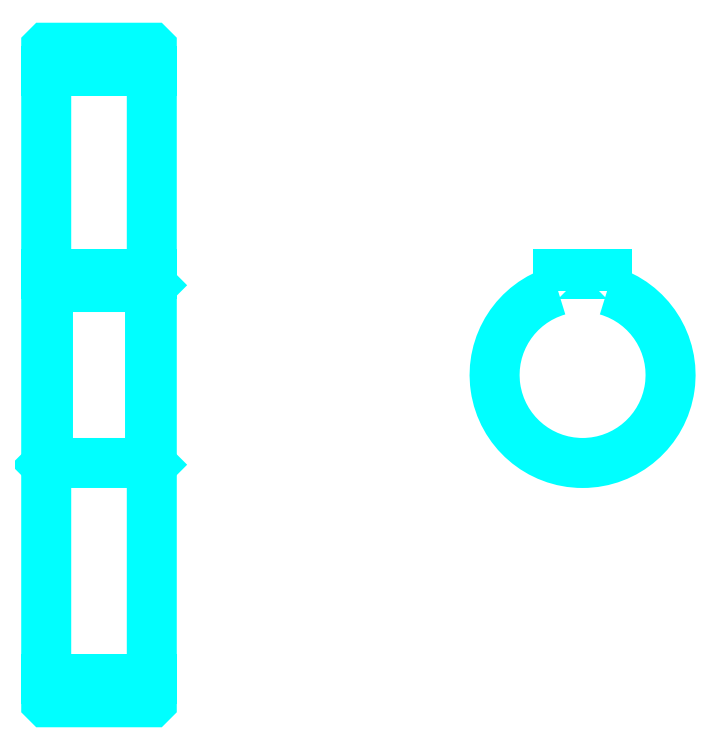
<metadata>
{"format":"dxf","ext":"dxf","renderer":"ezdxf+matplotlib","layout":"modelspace","background":"white","min_lineweight":24,"dpi":150}
</metadata>
<code>
0
SECTION
2
ENTITIES
0
LINE
8
0
10
177.5
20
249.5
30
0
11
207.5
21
249.5
31
0
0
LINE
8
0
10
177.5
20
76.96
30
0
11
207.5
21
76.96
31
0
0
LINE
8
0
10
207.5
20
188.7
30
0
11
207
21
188.2
31
0
0
LINE
8
0
10
207.5
20
137.7
30
0
11
207
21
138.2
31
0
0
LINE
8
0
10
177.5
20
137.7
30
0
11
178
21
138.2
31
0
0
POLYLINE
8
0
66
1
10
0
20
0
30
0
70
2
0
VERTEX
8
0
10
177.5
20
137.7
30
0
70
0
0
VERTEX
8
0
10
177.5
20
70.31
30
0
70
0
0
VERTEX
8
0
10
177.6
20
70.21
30
0
70
0
0
VERTEX
8
0
10
207.4
20
70.21
30
0
70
0
0
VERTEX
8
0
10
207.5
20
70.31
30
0
70
0
0
VERTEX
8
0
10
207.5
20
256.1
30
0
70
0
0
VERTEX
8
0
10
207.4
20
256.2
30
0
70
0
0
VERTEX
8
0
10
177.6
20
256.2
30
0
70
0
0
VERTEX
8
0
10
177.5
20
256.1
30
0
70
0
0
VERTEX
8
0
10
177.5
20
137.7
30
0
70
0
0
SEQEND
8
0
0
POLYLINE
8
0
66
1
10
0
20
0
30
0
70
2
0
VERTEX
8
0
10
177.5
20
188.7
30
0
70
0
0
VERTEX
8
0
10
178
20
188.2
30
0
70
0
0
VERTEX
8
0
10
178
20
138.2
30
0
70
0
0
VERTEX
8
0
10
207
20
138.2
30
0
70
0
0
VERTEX
8
0
10
207
20
188.2
30
0
70
0
0
VERTEX
8
0
10
178
20
188.2
30
0
70
0
0
SEQEND
8
0
0
ARC
8
0
10
329.9
20
163.2
30
0
40
25
50
106.3
51
73.74
0
POLYLINE
8
0
66
1
10
0
20
0
30
0
70
2
0
VERTEX
8
0
10
336.9
20
187.2
30
0
70
0
0
VERTEX
8
0
10
336.9
20
192
30
0
70
0
0
VERTEX
8
0
10
322.9
20
192
30
0
70
0
0
VERTEX
8
0
10
322.9
20
187.2
30
0
70
0
0
SEQEND
8
0
0
LINE
8
0
10
177.5
20
192
30
0
11
207.5
21
192
31
0
0
ENDSEC
0
EOF

</code>
